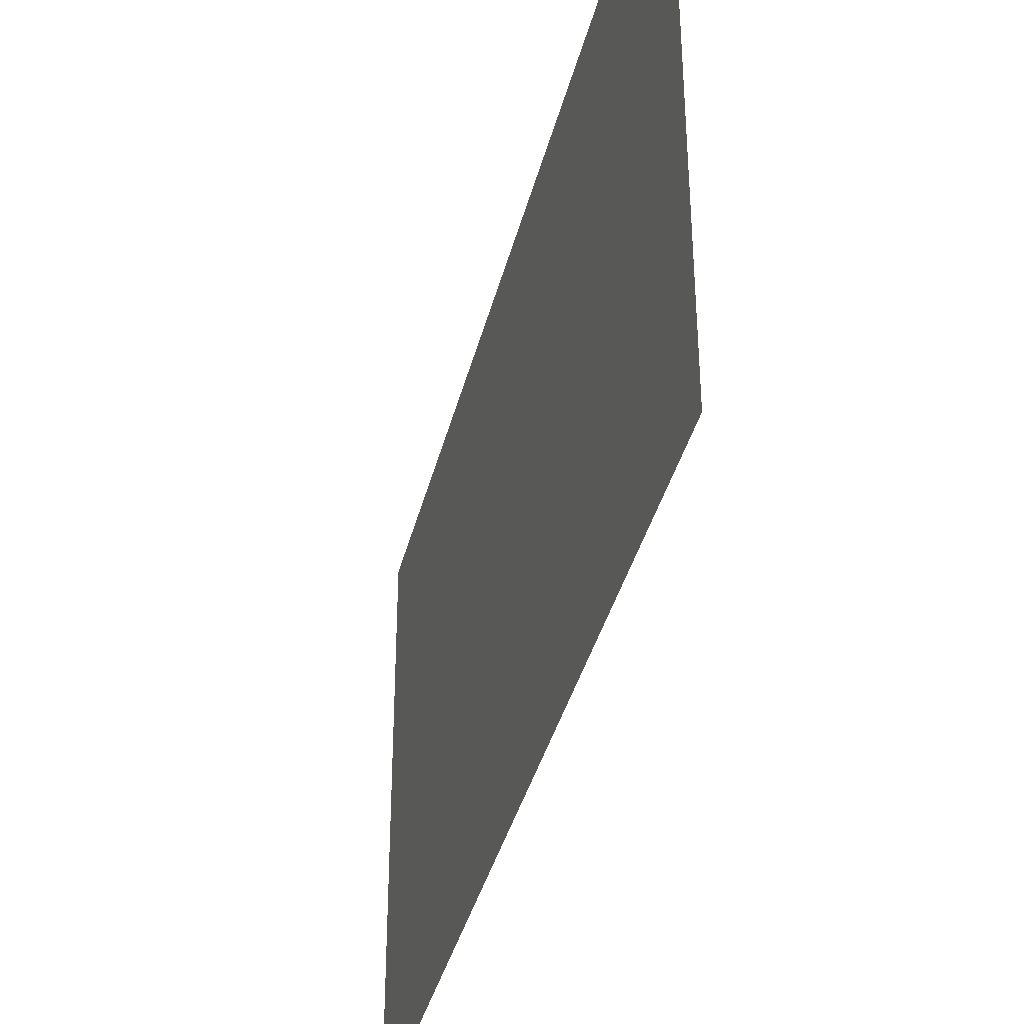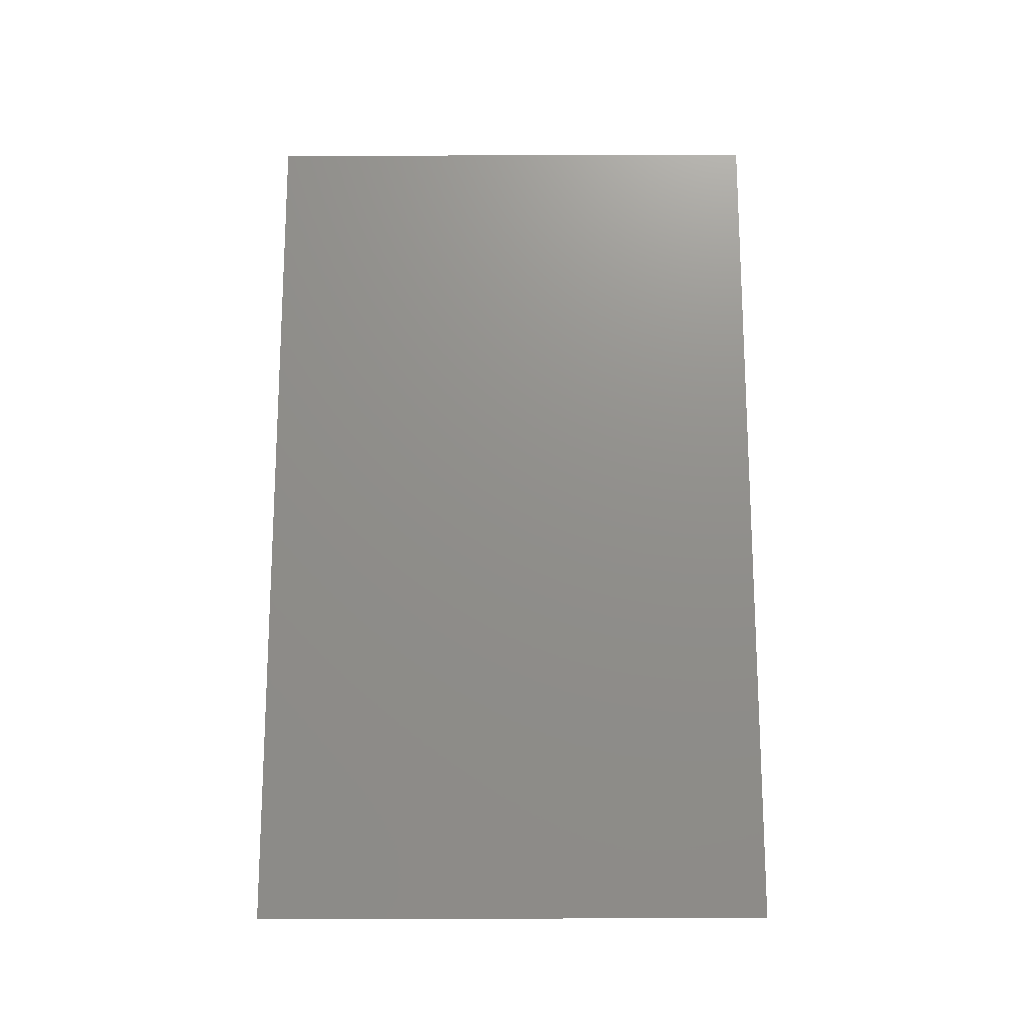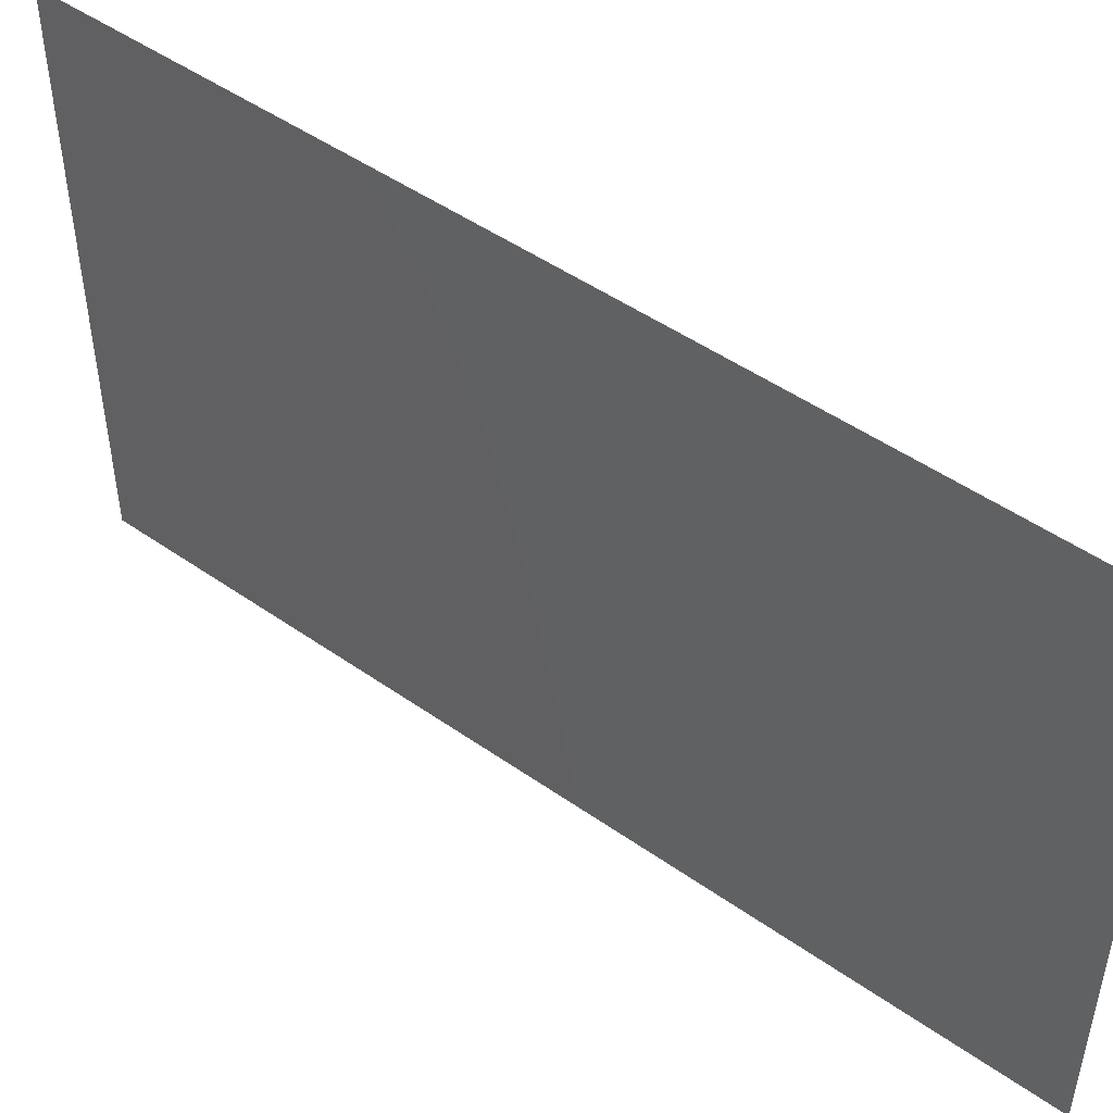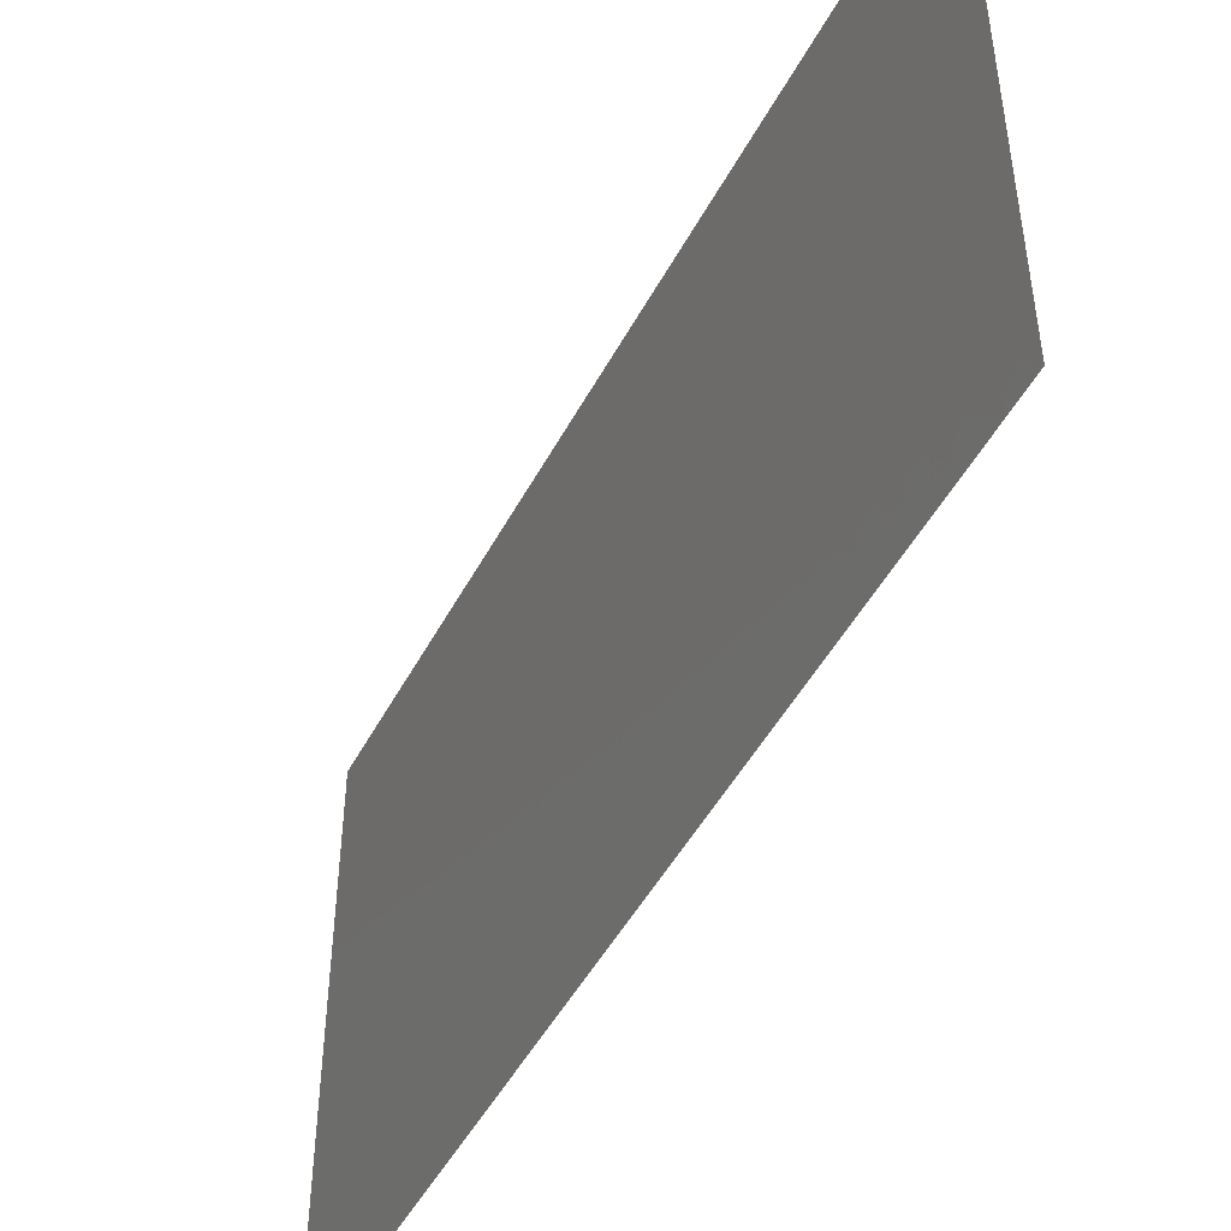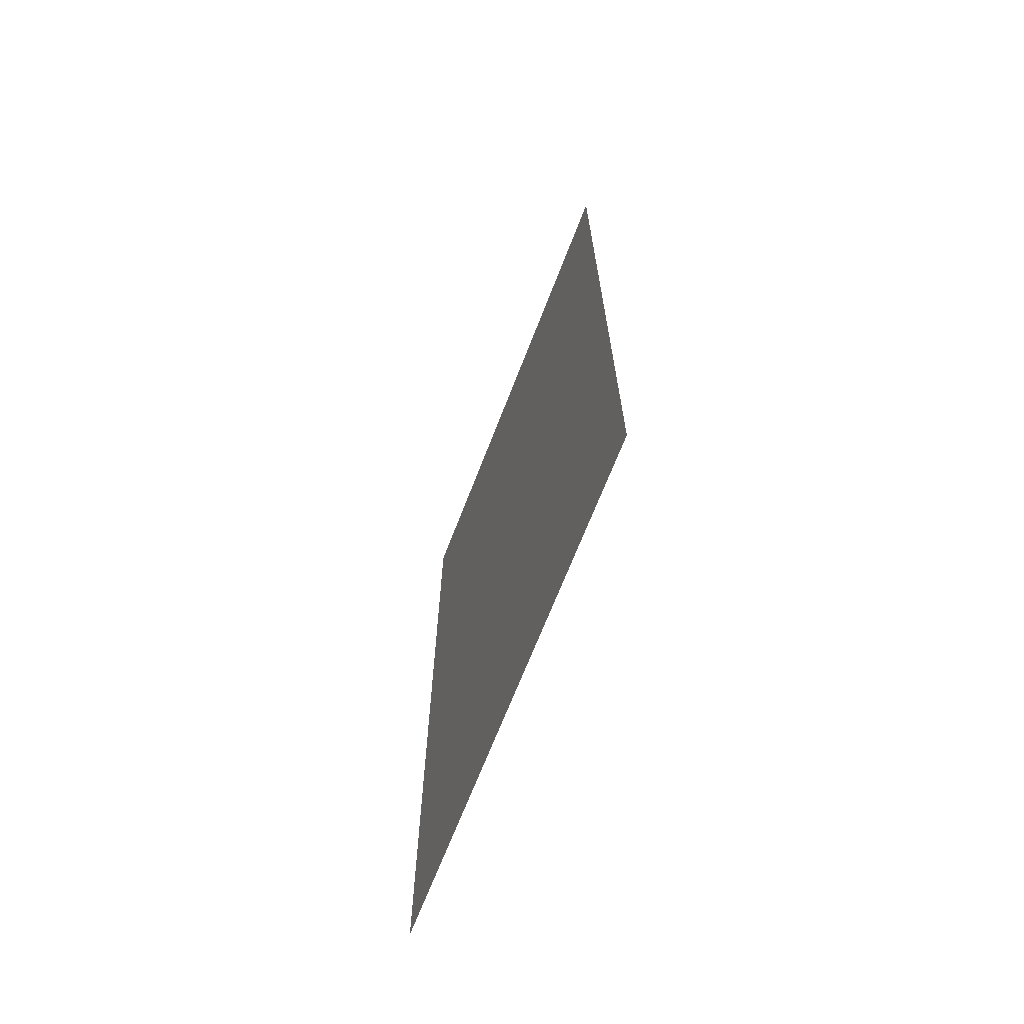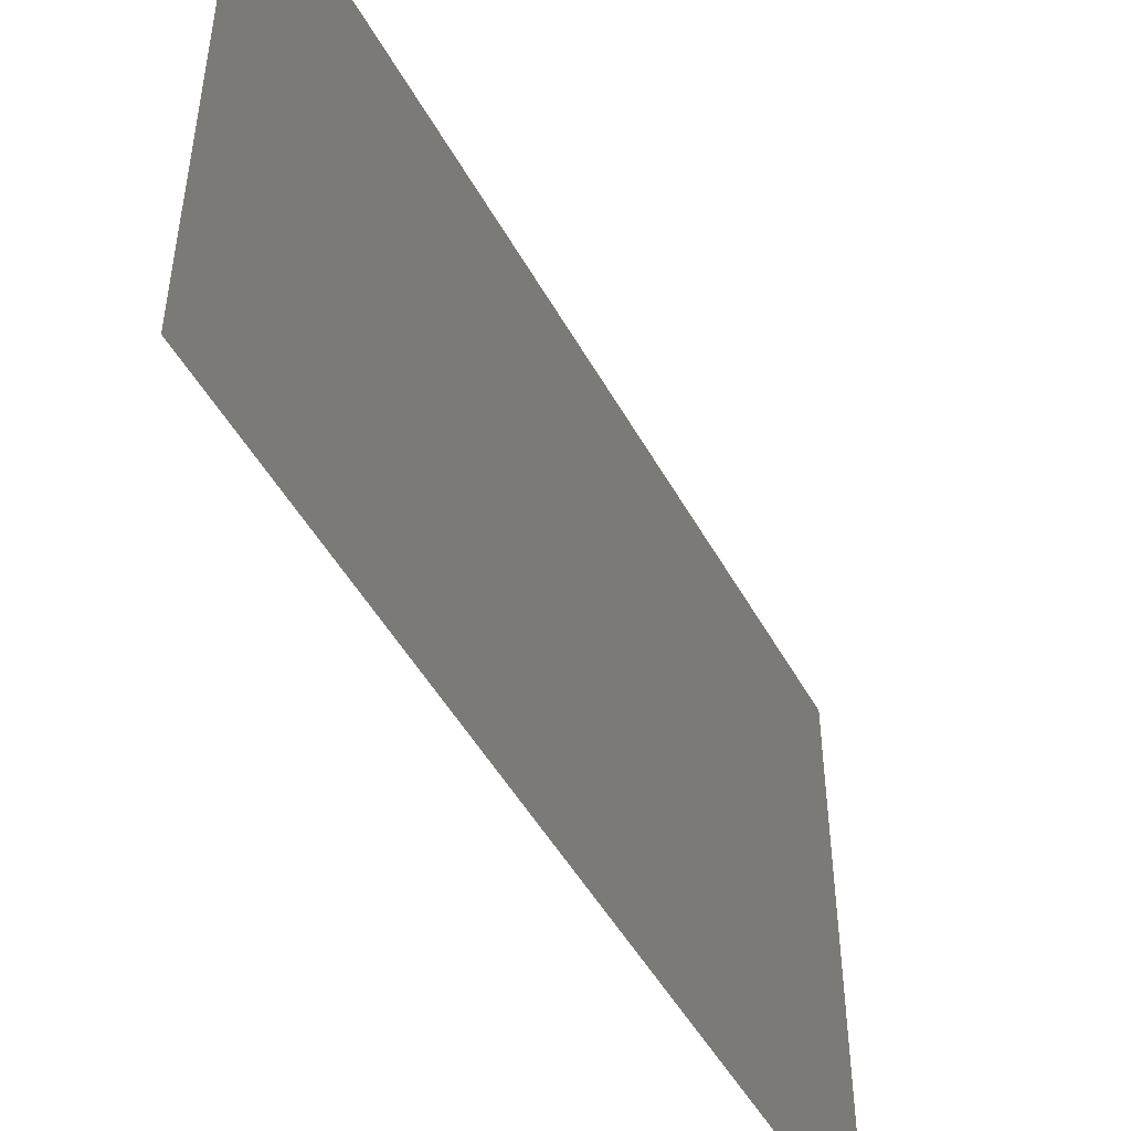
<metadata>
{"format":"stl","ext":"stl","renderer":"f3d","projection":"perspective","resolution":1024,"background":"white","views":[{"elev":-37.9,"azim":-13.6,"up":"+Z"},{"elev":-17.1,"azim":90.4,"up":"+Y"},{"elev":48.6,"azim":128.1,"up":"+Z"},{"elev":-48.2,"azim":-27.0,"up":"+Z"},{"elev":-68.0,"azim":-21.1,"up":"+Y"},{"elev":-48.6,"azim":27.8,"up":"+Z"}]}
</metadata>
<code>
# stl→obj: 4 verts, 2 faces
v -2.505 8.004 7
v -2.505 3.004 7
v -2.505 3.004 10
v -2.505 8.004 10
f 1 2 3
f 1 3 4

</code>
